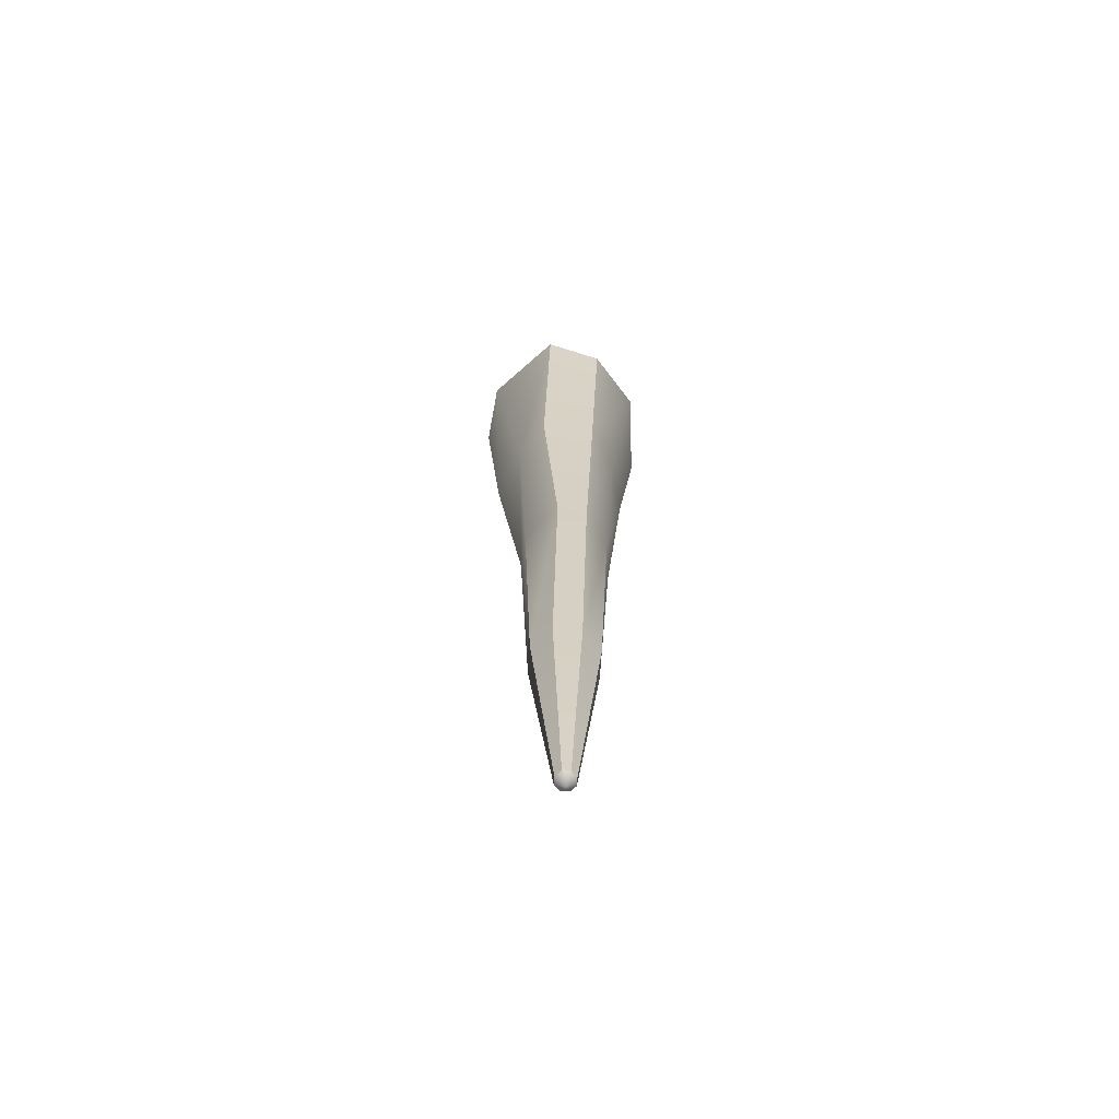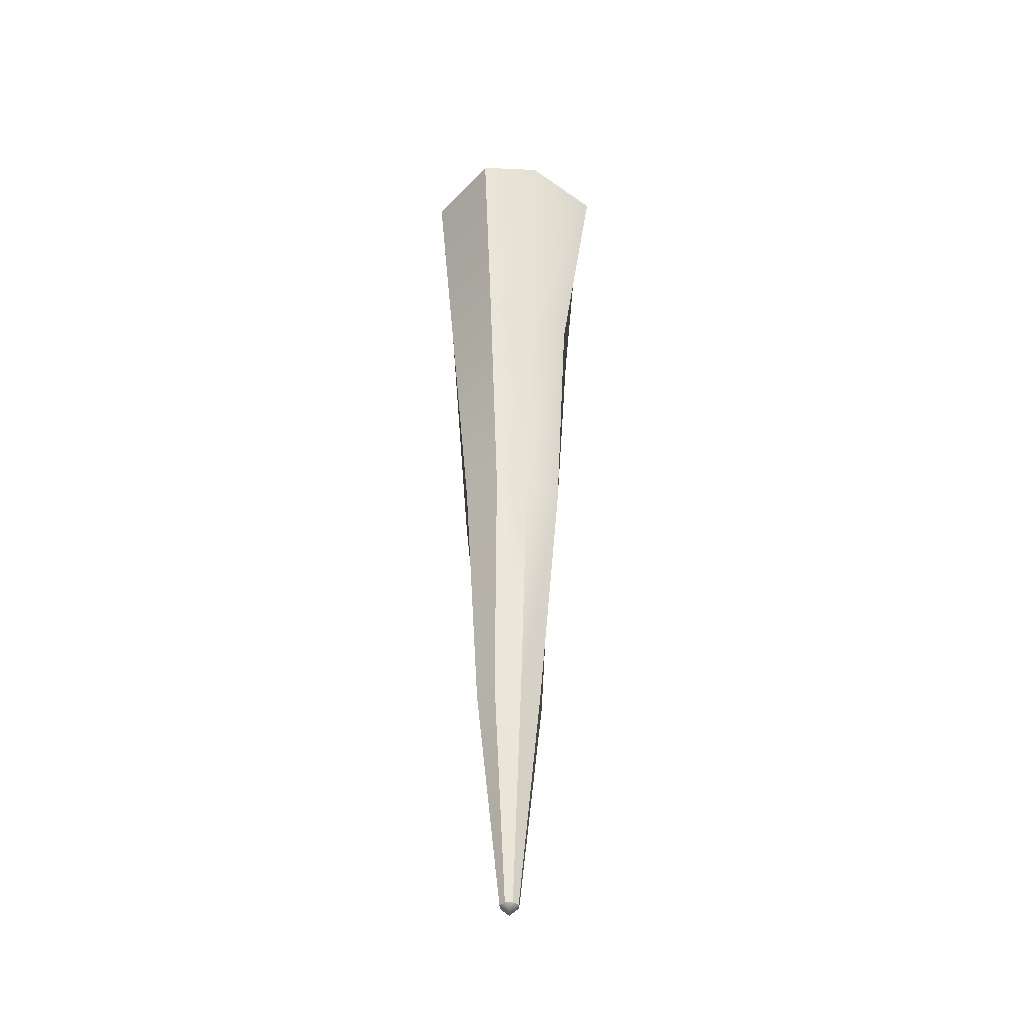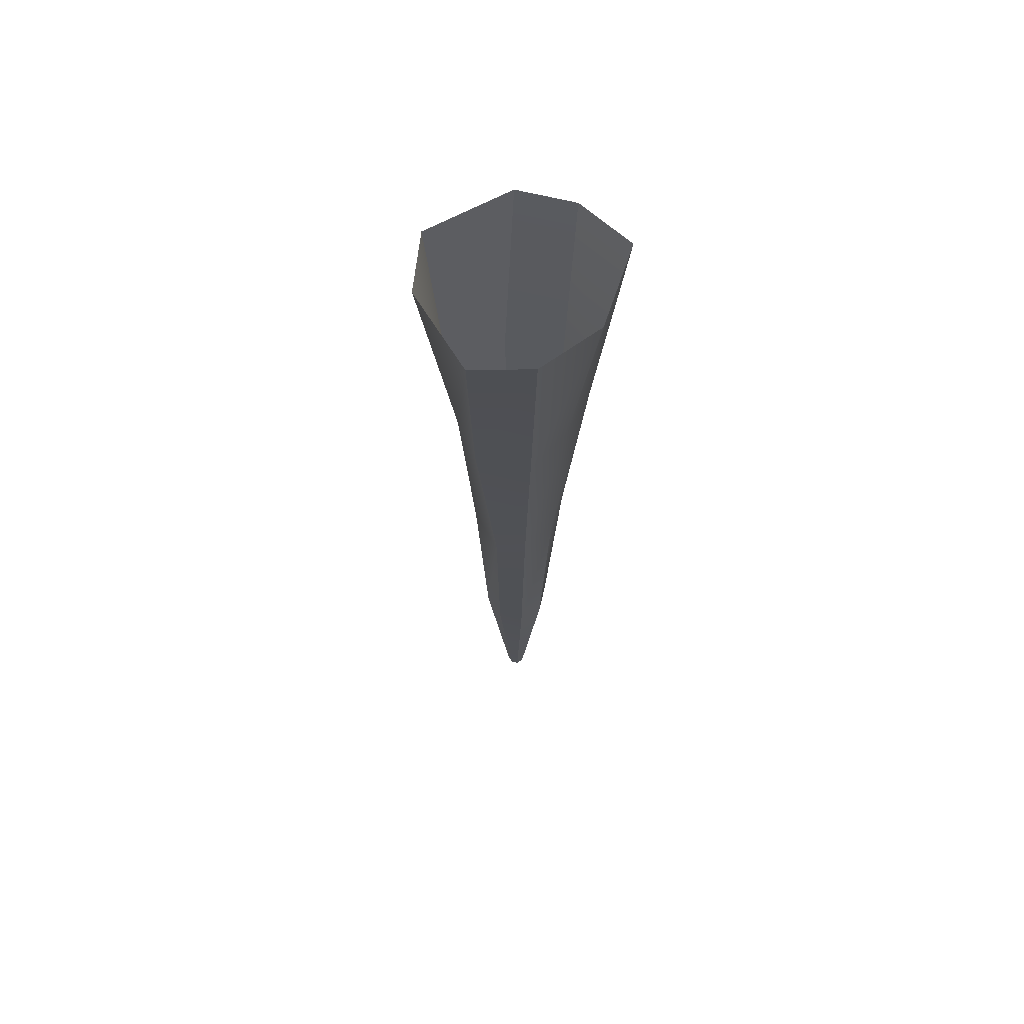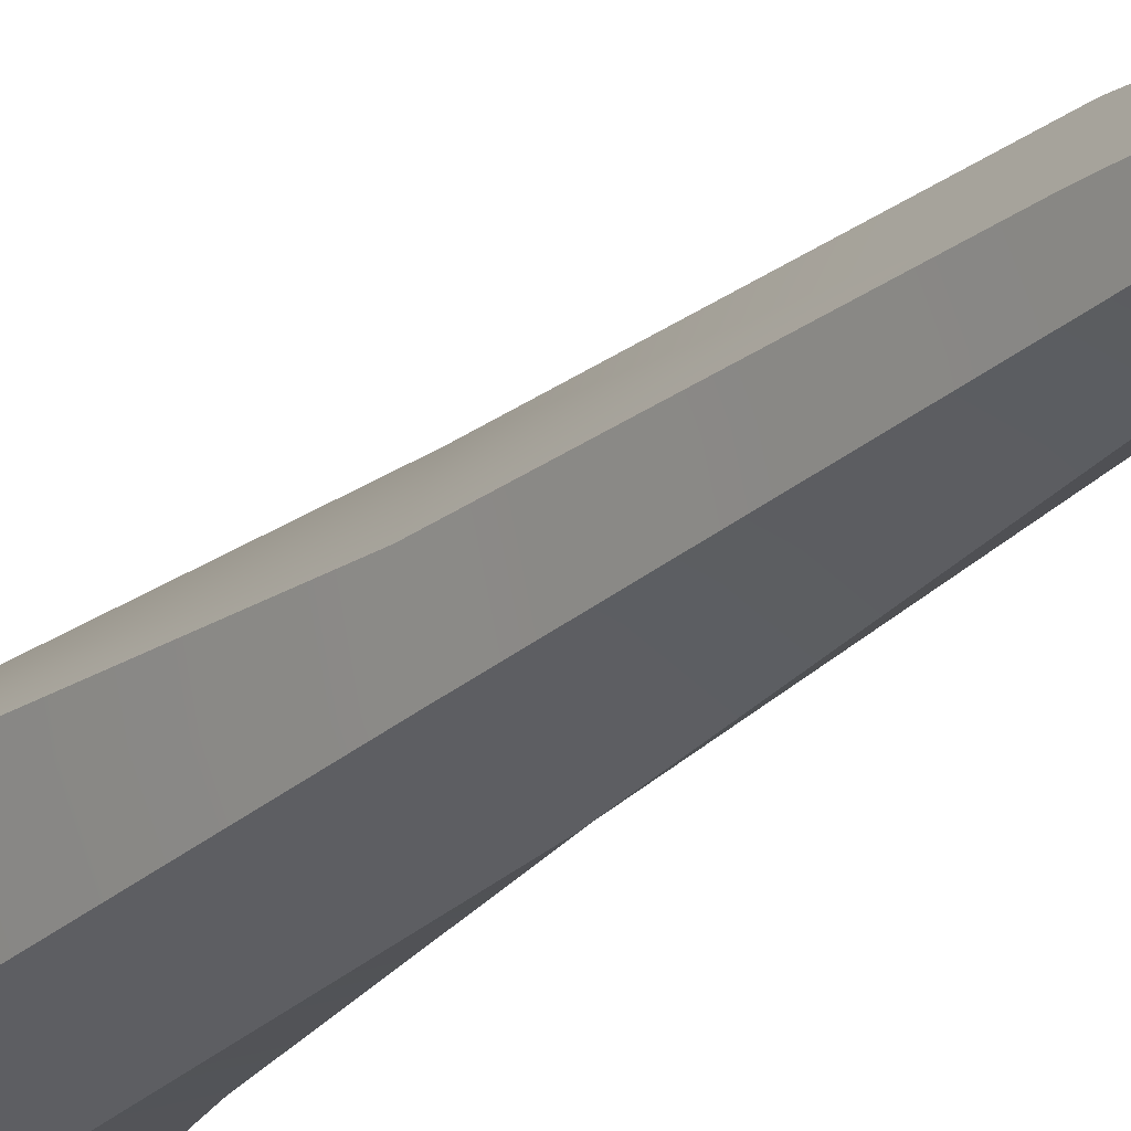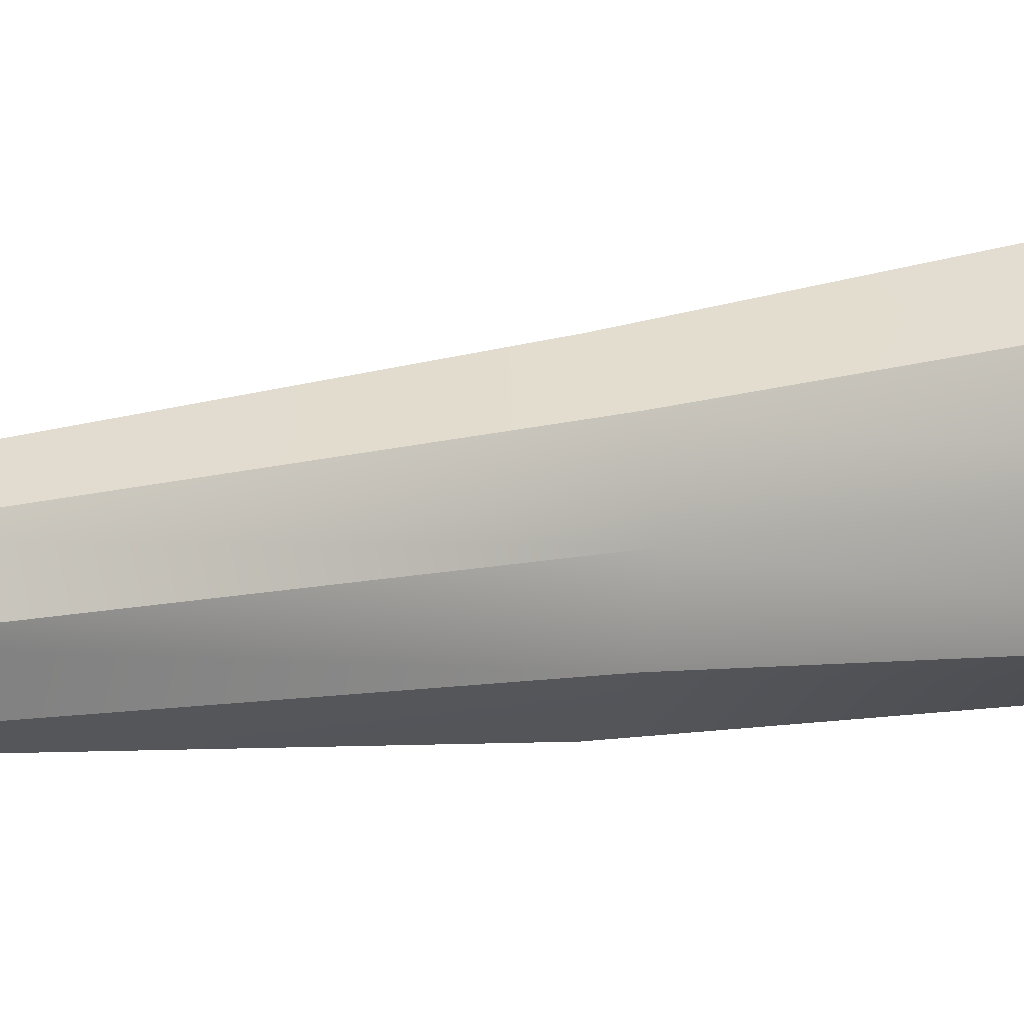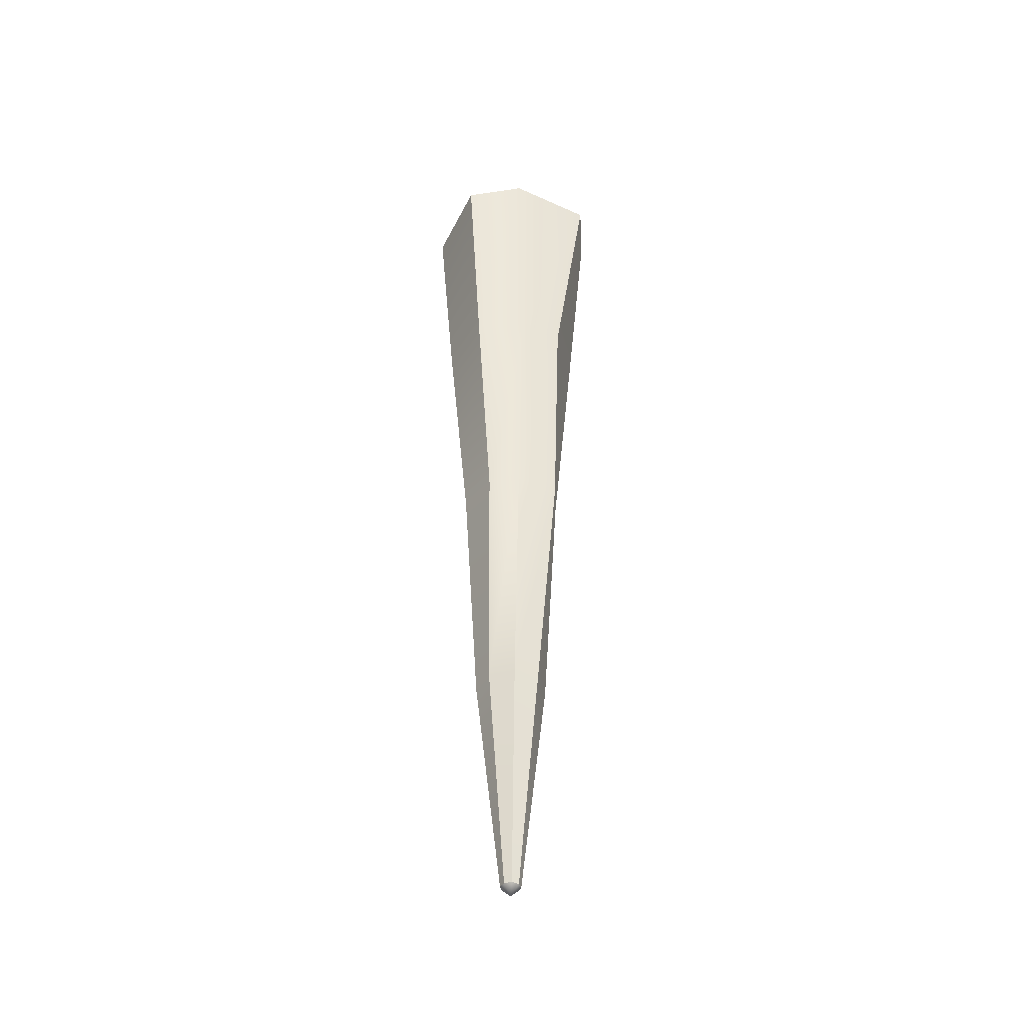
<metadata>
{"format":"obj","ext":"obj","renderer":"f3d","projection":"perspective","resolution":1024,"background":"white","views":[{"elev":-68.9,"azim":18.2,"up":"+Y"},{"elev":-39.2,"azim":-64.6,"up":"+Y"},{"elev":65.5,"azim":35.0,"up":"+Y"},{"elev":-22.9,"azim":-33.3,"up":"+Z"},{"elev":9.1,"azim":53.1,"up":"+Z"},{"elev":-43.7,"azim":-51.4,"up":"+Y"}]}
</metadata>
<code>
g default
v -0.05752 -0.1984 0.08023
v 0.08133 -0.1984 0.08133
v -0.08133 -0.1984 -0.08133
v 0.08133 -0.1984 -0.08133
v 0 -0.1984 0.1143
v -0.1194 -0.1984 0.01756
v 0.008247 -0.1984 -0.1143
v 0.09259 -0.1984 0
v -0.05699 -0.5777 -0.05699
v 0.01441 -0.5777 -0.09397
v 0.05699 -0.5777 -0.05699
v 0.0733 -0.5777 0
v 0.05699 -0.5777 0.05699
v 0.01714 -0.5777 0.08646
v -0.04829 -0.5777 0.05659
v -0.07162 -0.5777 0.009045
v -0.1047 0.1759 0.1047
v 0.02615 0.1759 0.1615
v -0.08683 0.1759 -0.1138
v 0 0.1759 -0.1472
v -0.1523 0.1759 0.01756
v 0.1007 0.1759 -0.1347
v 0.1408 0.1759 0
v 0.1047 0.1759 0.1047
v -0.03977 -0.9961 -0.03977
v 0.01572 -0.9961 -0.05201
v 0.03977 -0.9961 -0.03977
v 0.05588 -0.9961 0
v 0.03977 -0.9961 0.03977
v 0 -0.9961 0.05588
v -0.03977 -0.9961 0.03977
v -0.05588 -0.9961 0
v -0.01115 -1.36 -0.01115
v 0 -1.36 -0.01567
v 0.01115 -1.36 -0.01115
v 0.01567 -1.36 0
v 0.01115 -1.36 0.01115
v 0 -1.36 0.01567
v -0.01115 -1.36 0.01115
v -0.01567 -1.36 0
v 0 -1.375 0
g pCube1
f 38 41 37
f 3 7 10 9
f 7 4 11 10
f 4 8 12 11
f 8 2 13 12
f 2 5 14 13
f 5 1 15 14
f 1 6 16 15
f 6 3 9 16
f 1 5 18 17
f 7 3 19 20
f 3 6 21 19
f 8 4 22 23
f 5 2 24 18
f 6 1 17 21
f 4 7 20 22
f 2 8 23 24
f 9 10 26 25
f 10 11 27 26
f 11 12 28 27
f 12 13 29 28
f 13 14 30 29
f 14 15 31 30
f 15 16 32 31
f 16 9 25 32
f 25 26 34 33
f 26 27 35 34
f 27 28 36 35
f 28 29 37 36
f 29 30 38 37
f 30 31 39 38
f 31 32 40 39
f 32 25 33 40
f 39 41 38
f 33 41 40
f 36 41 35
f 40 41 39
f 35 41 34
f 33 34 41
f 37 41 36

</code>
